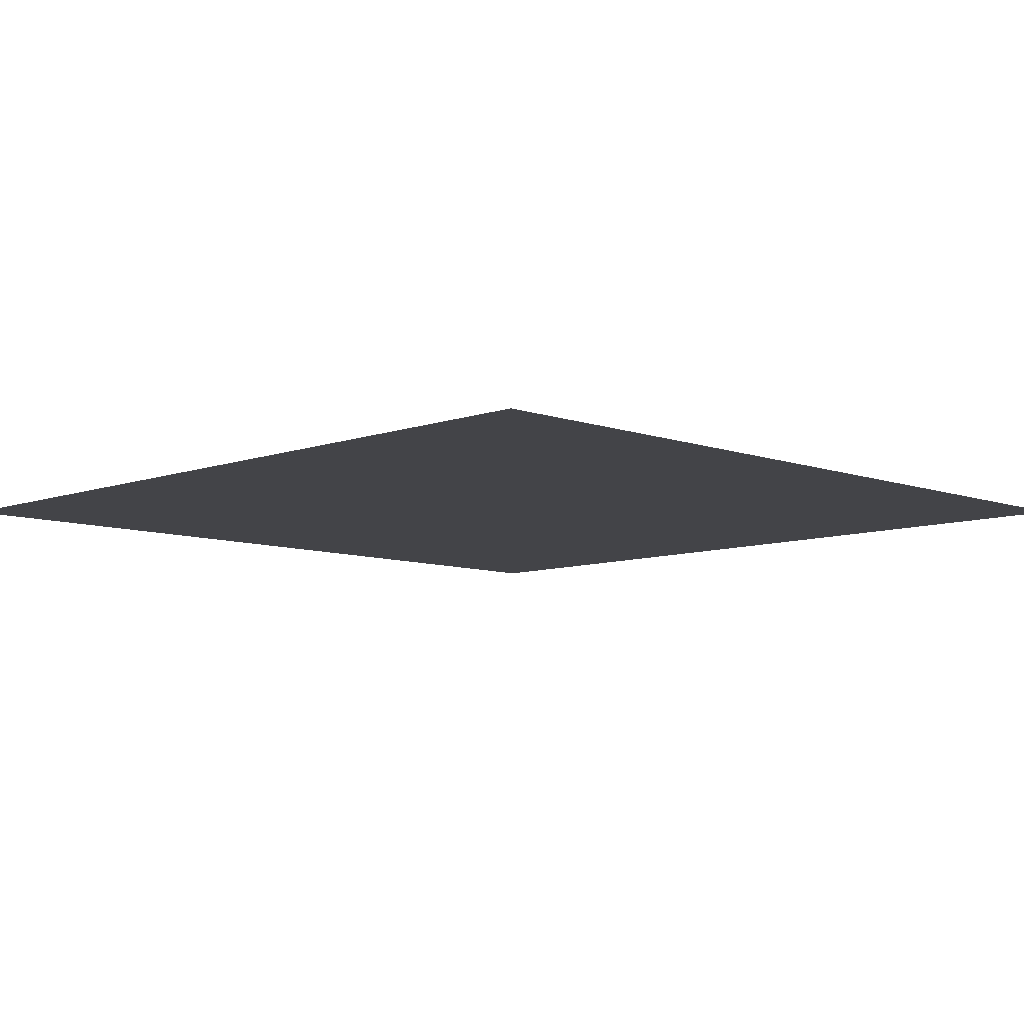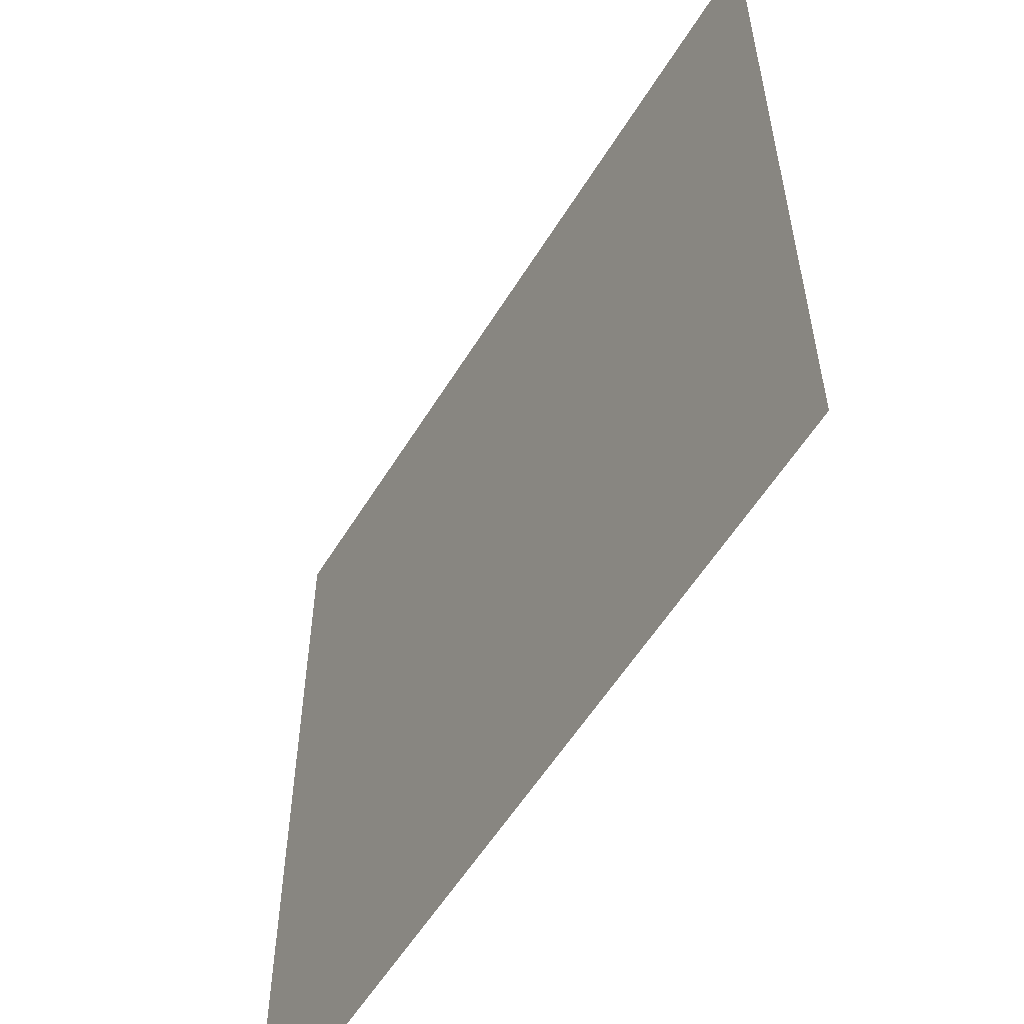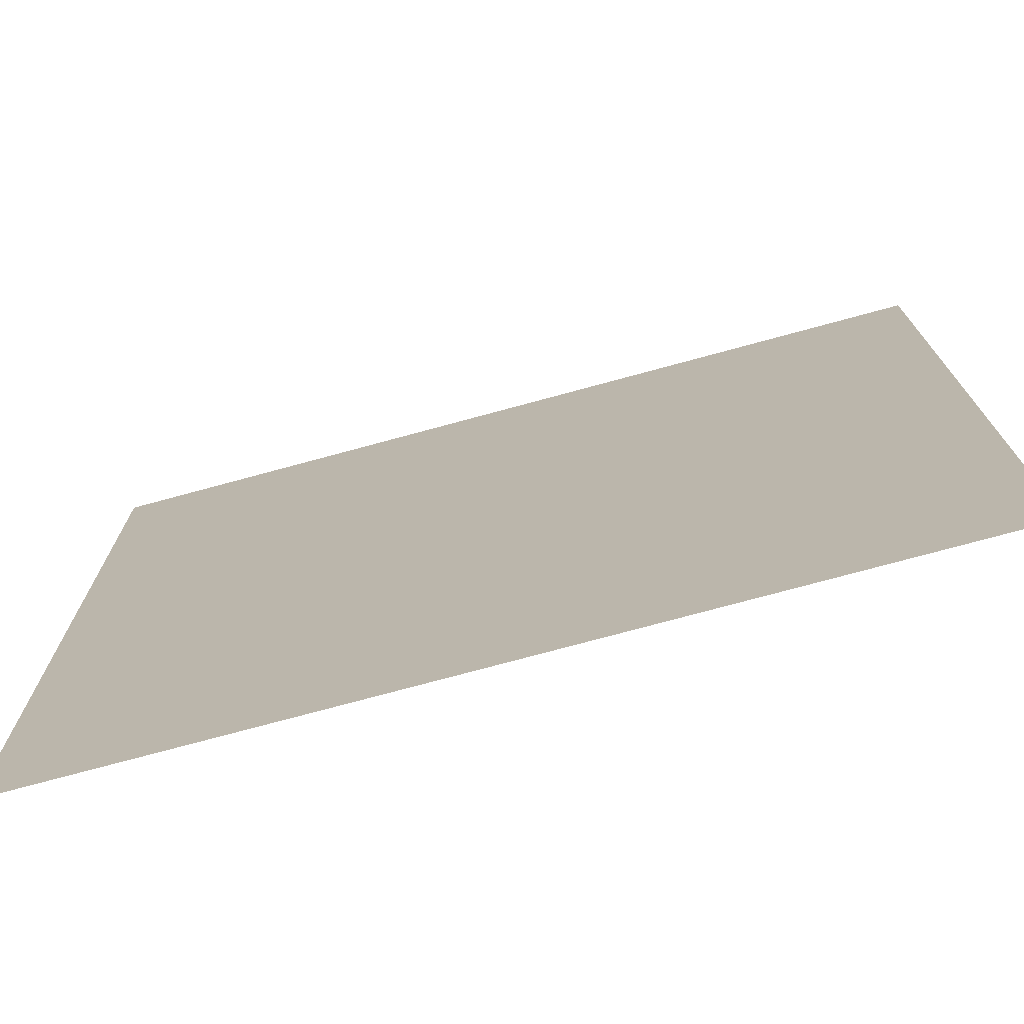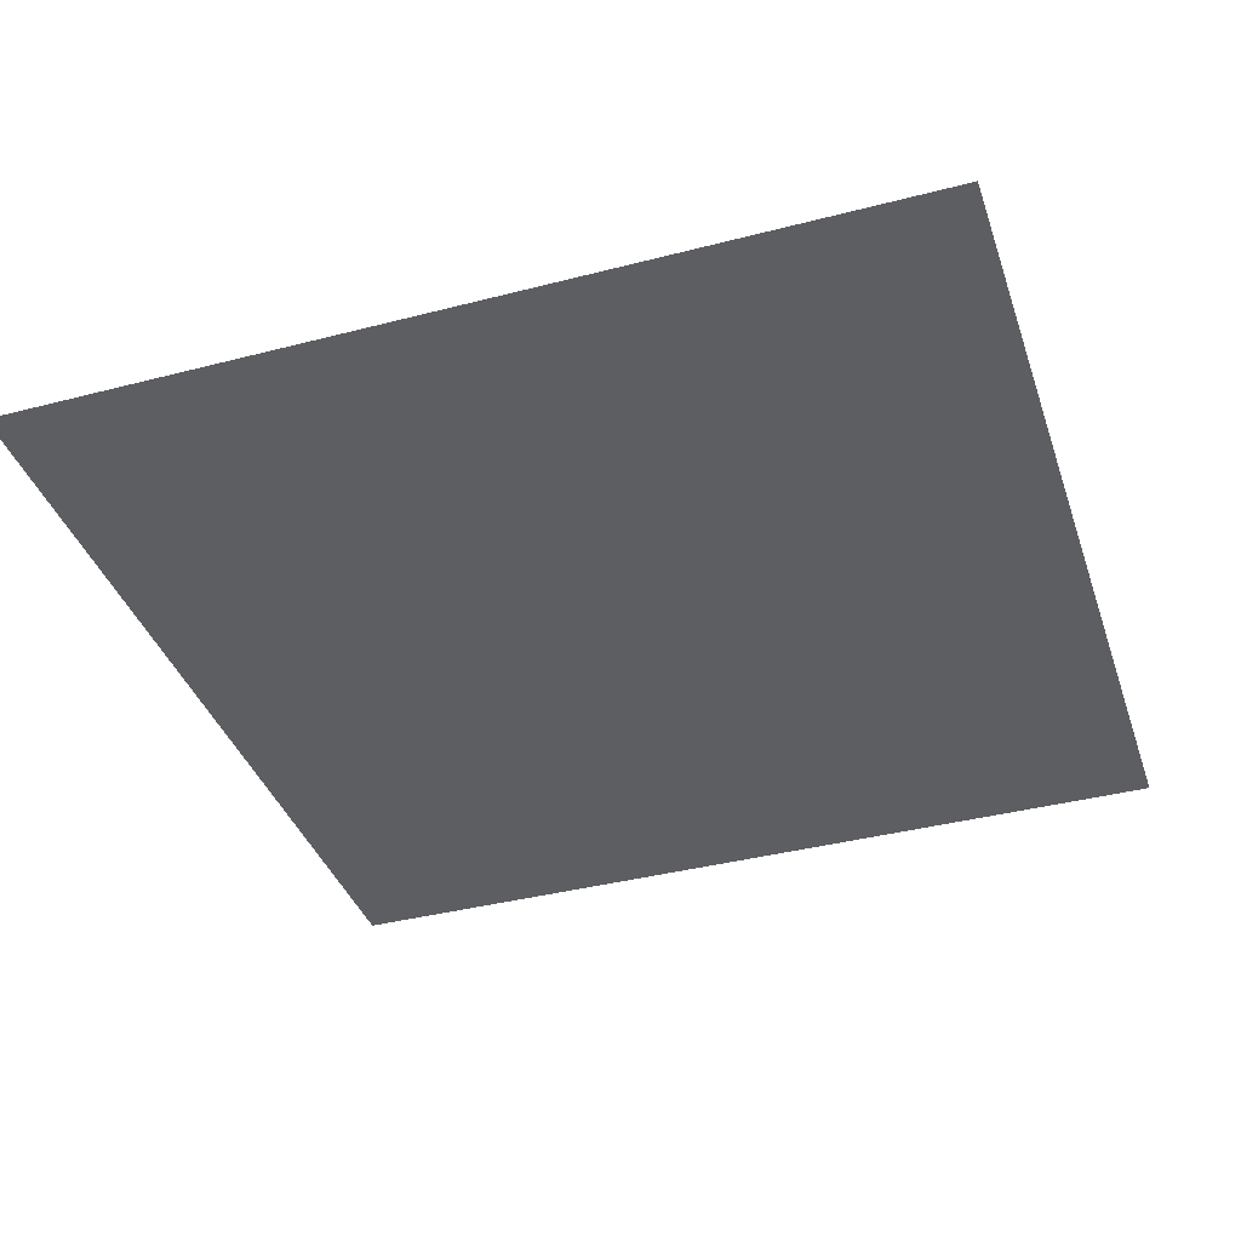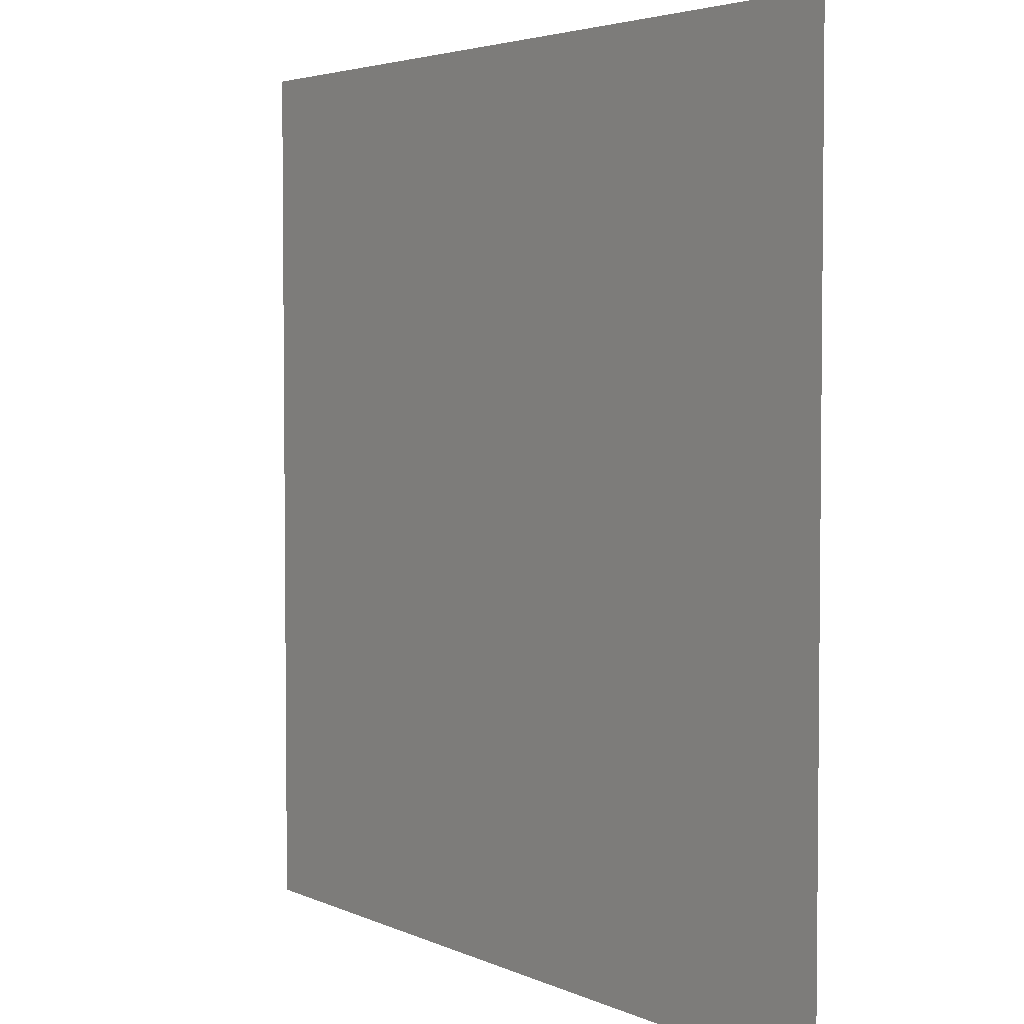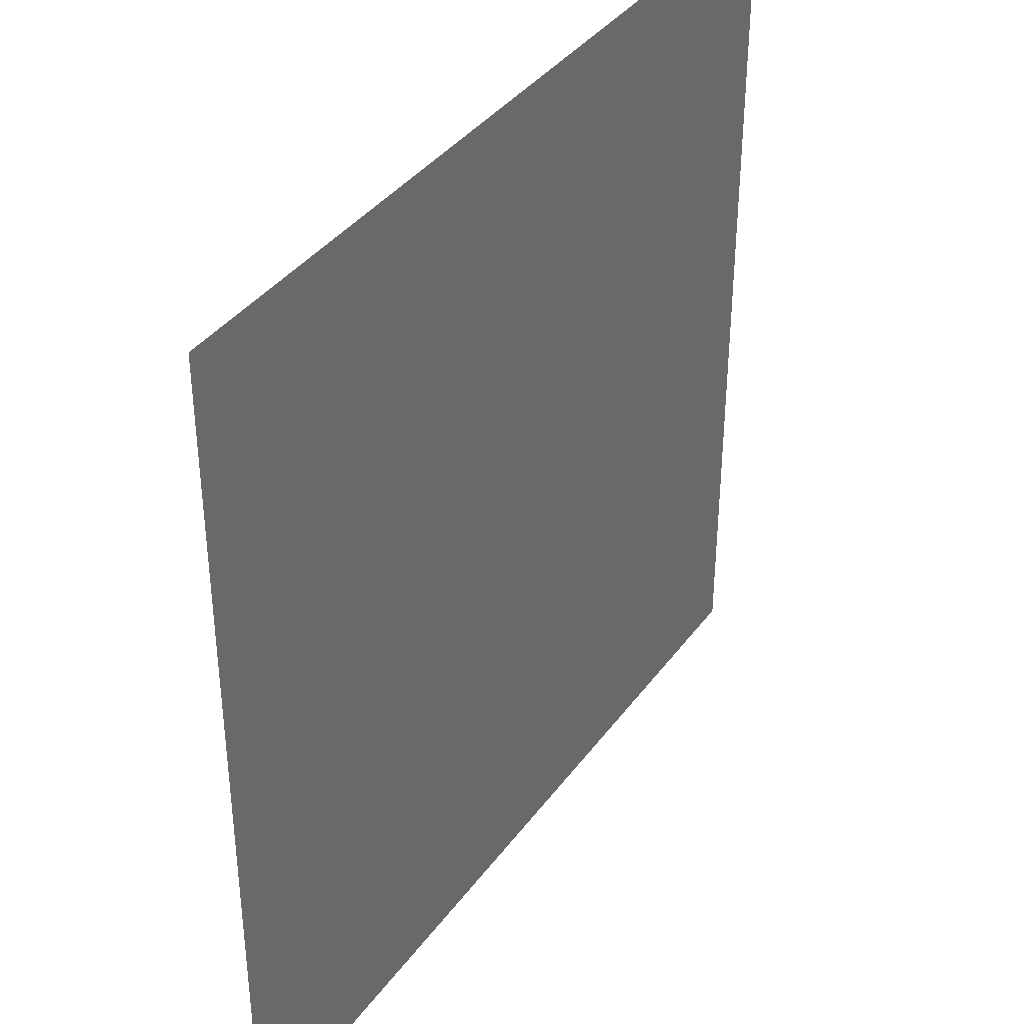
<metadata>
{"format":"obj","ext":"obj","renderer":"f3d","projection":"perspective","resolution":1024,"background":"white","views":[{"elev":-8.3,"azim":-134.9,"up":"+Y"},{"elev":-56.7,"azim":58.8,"up":"+Z"},{"elev":-74.7,"azim":-164.8,"up":"+Z"},{"elev":-38.6,"azim":-161.9,"up":"+Y"},{"elev":3.8,"azim":55.8,"up":"+Z"},{"elev":38.2,"azim":-57.9,"up":"+Z"}]}
</metadata>
<code>
o 平面_平面.001
v -1 0 1
v 1 0 1
v -1 0 -1
v 1 0 -1
f 1 2 4 3

</code>
